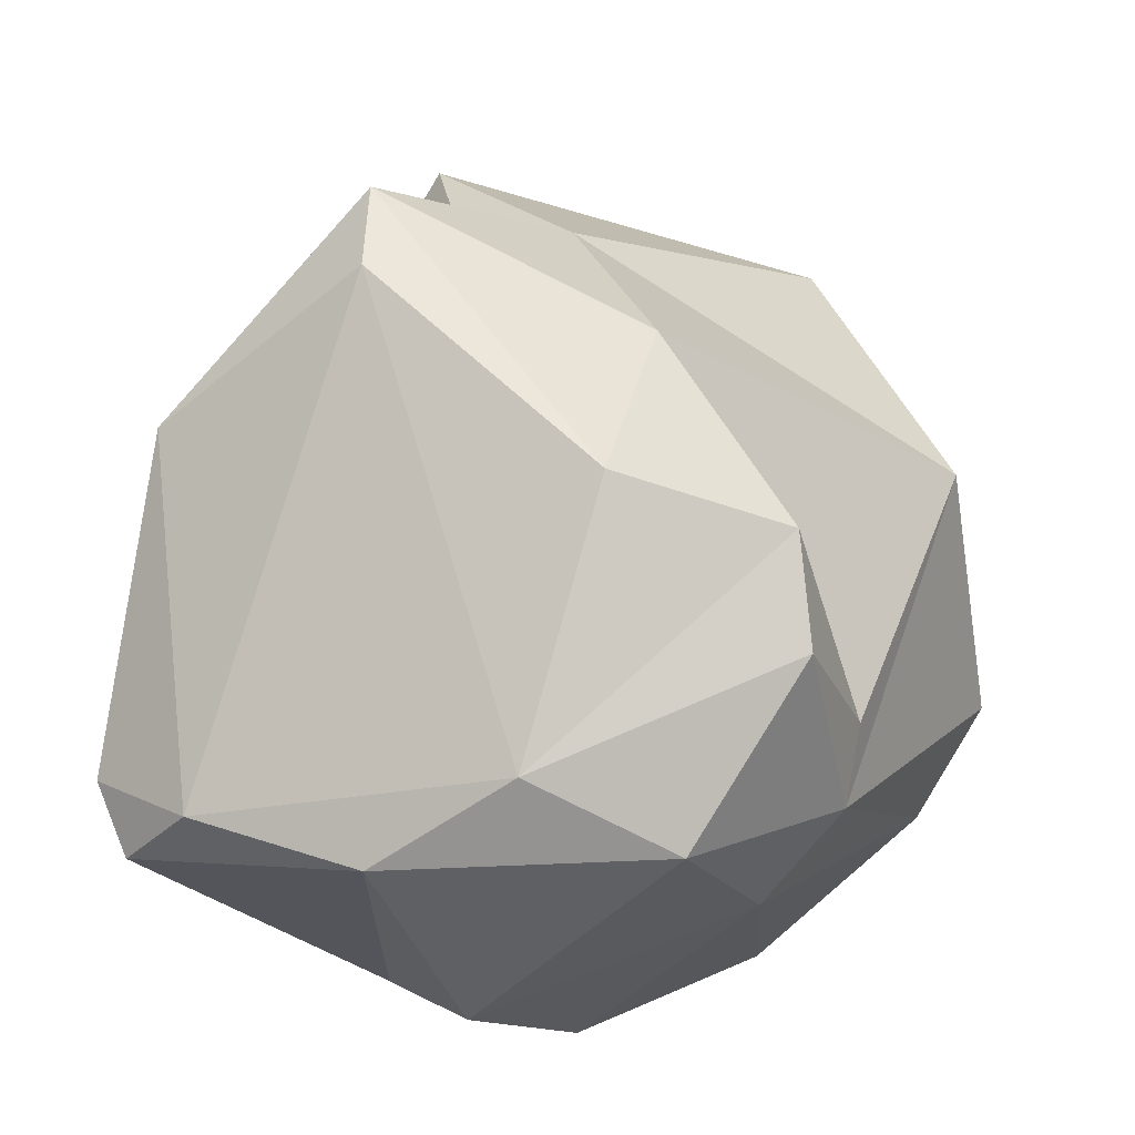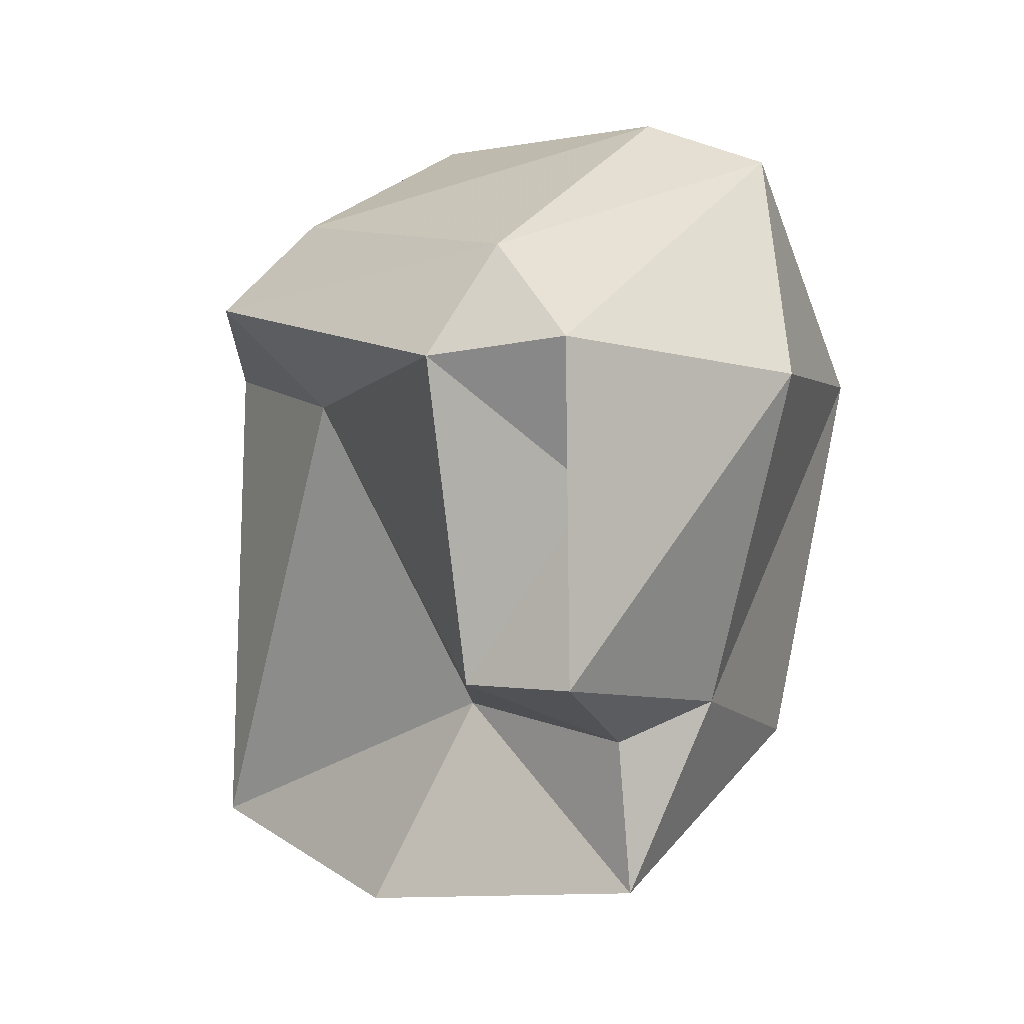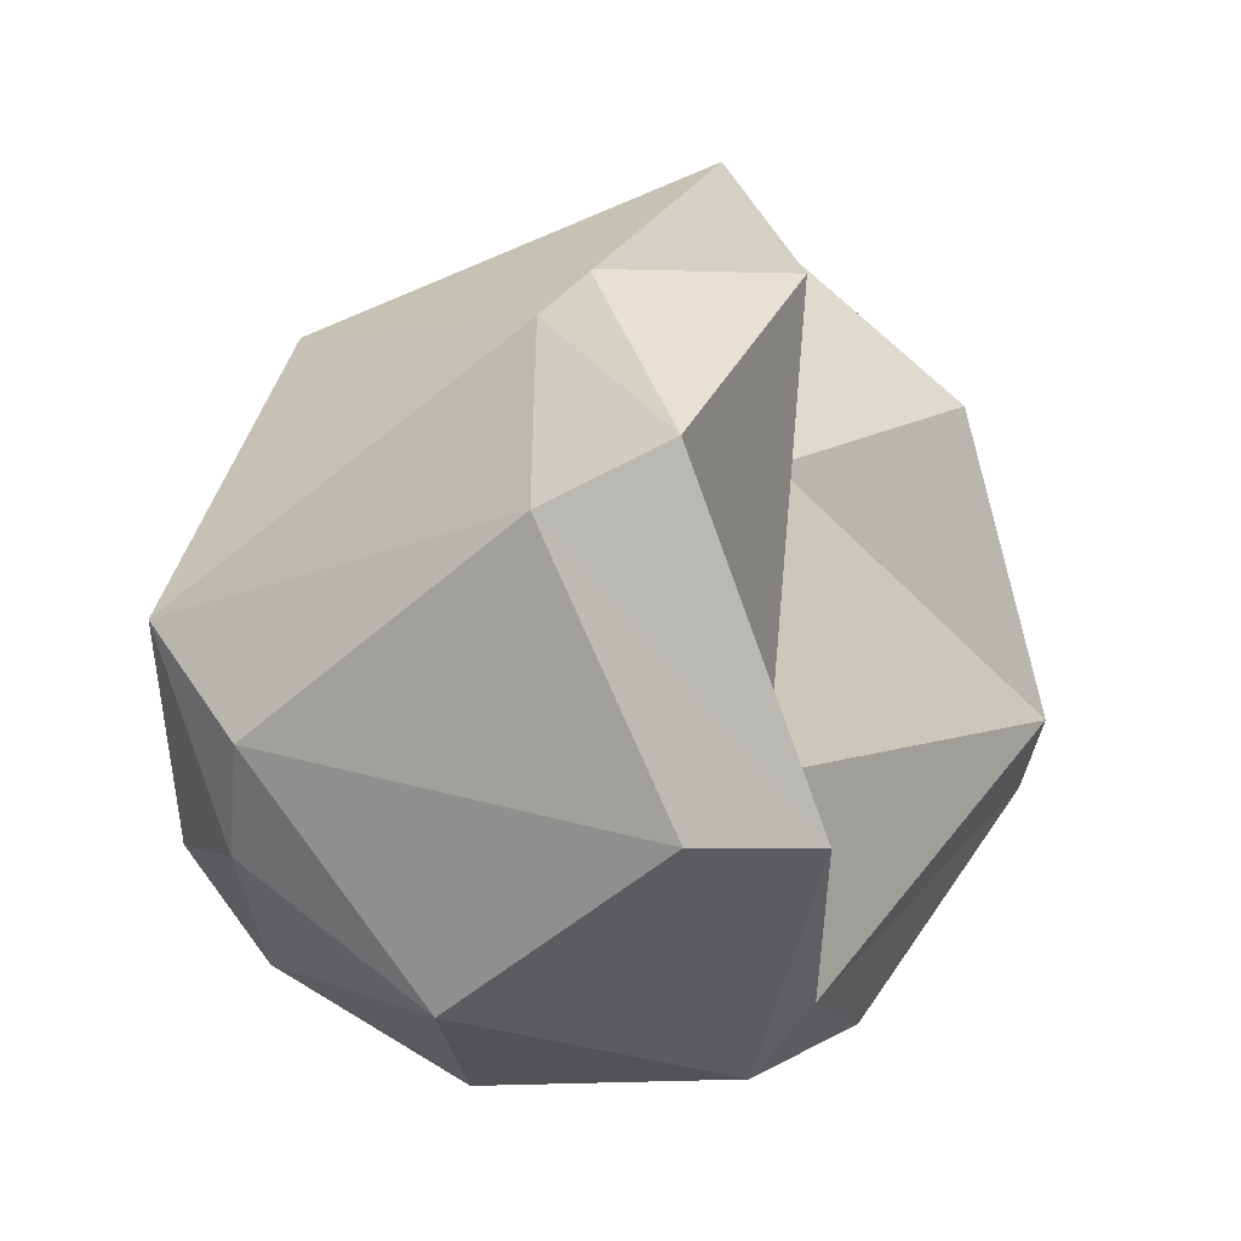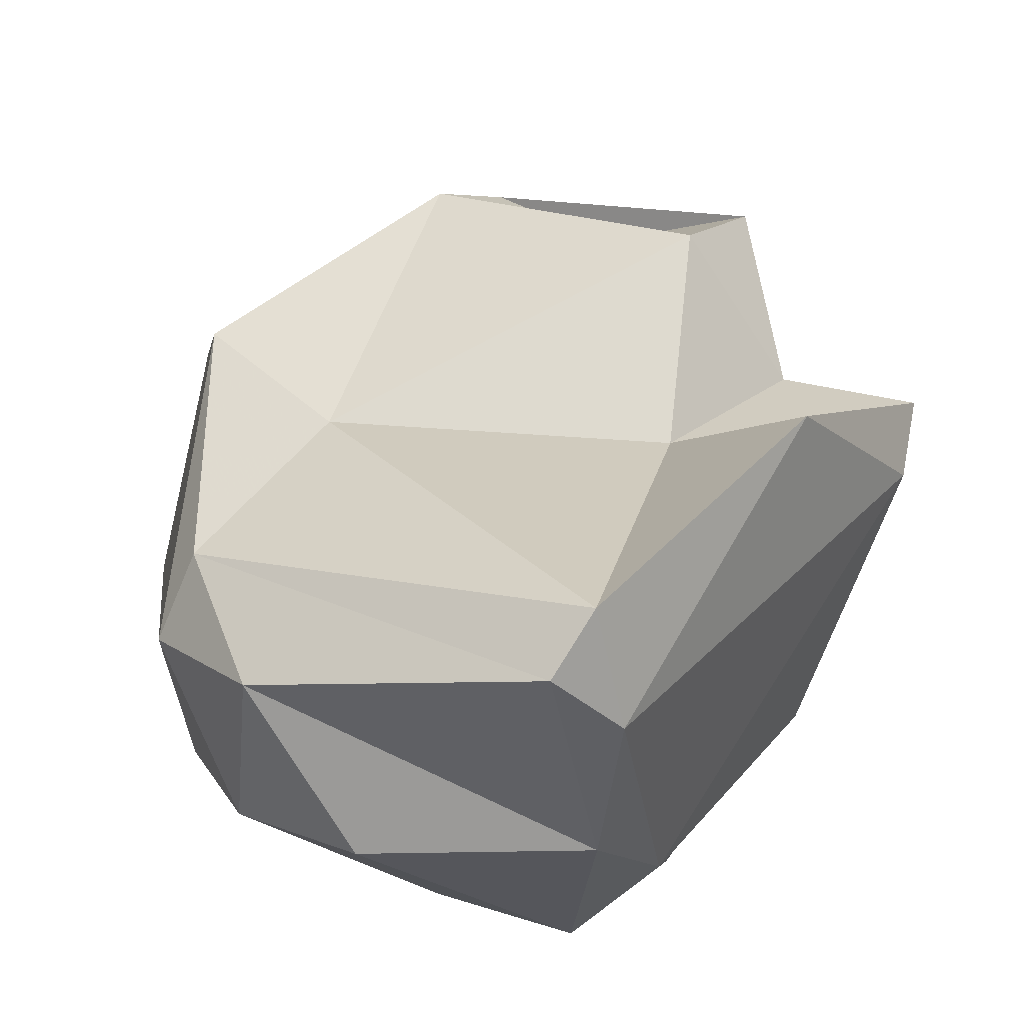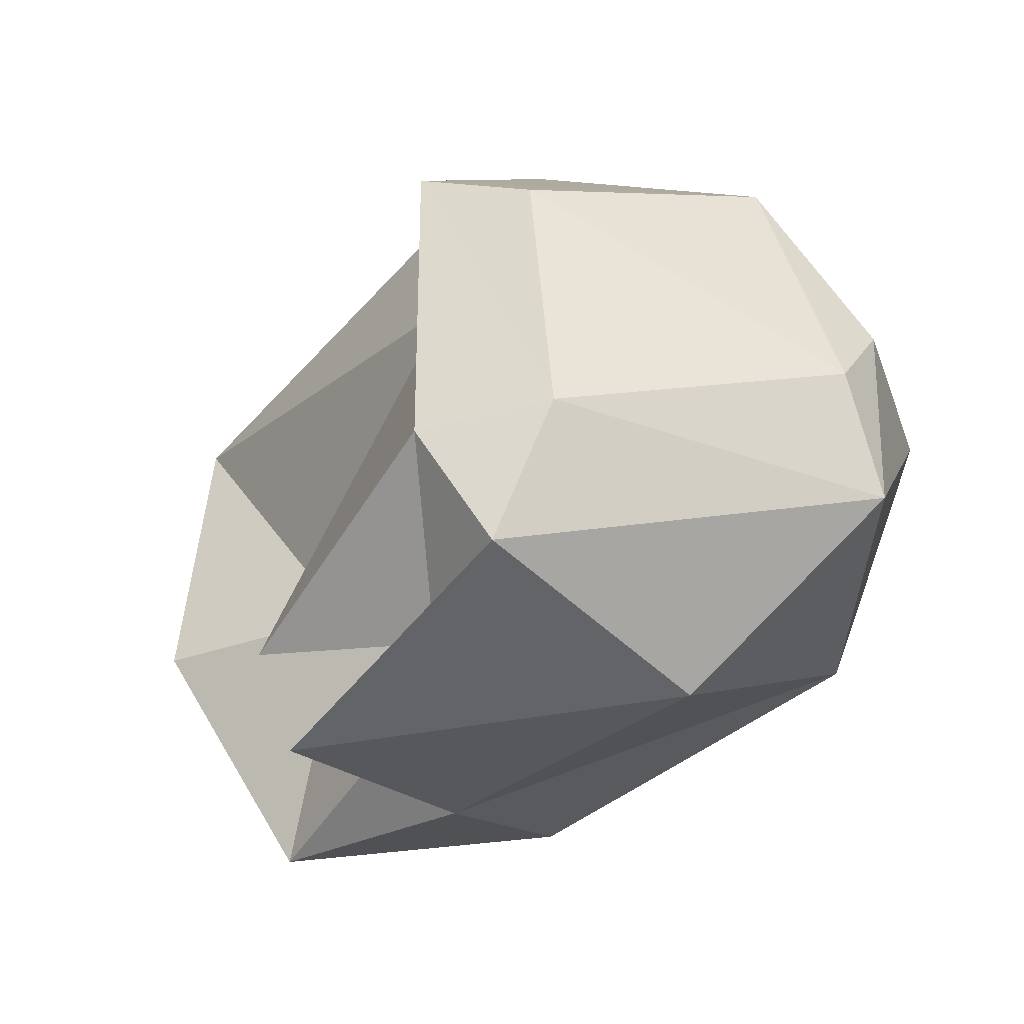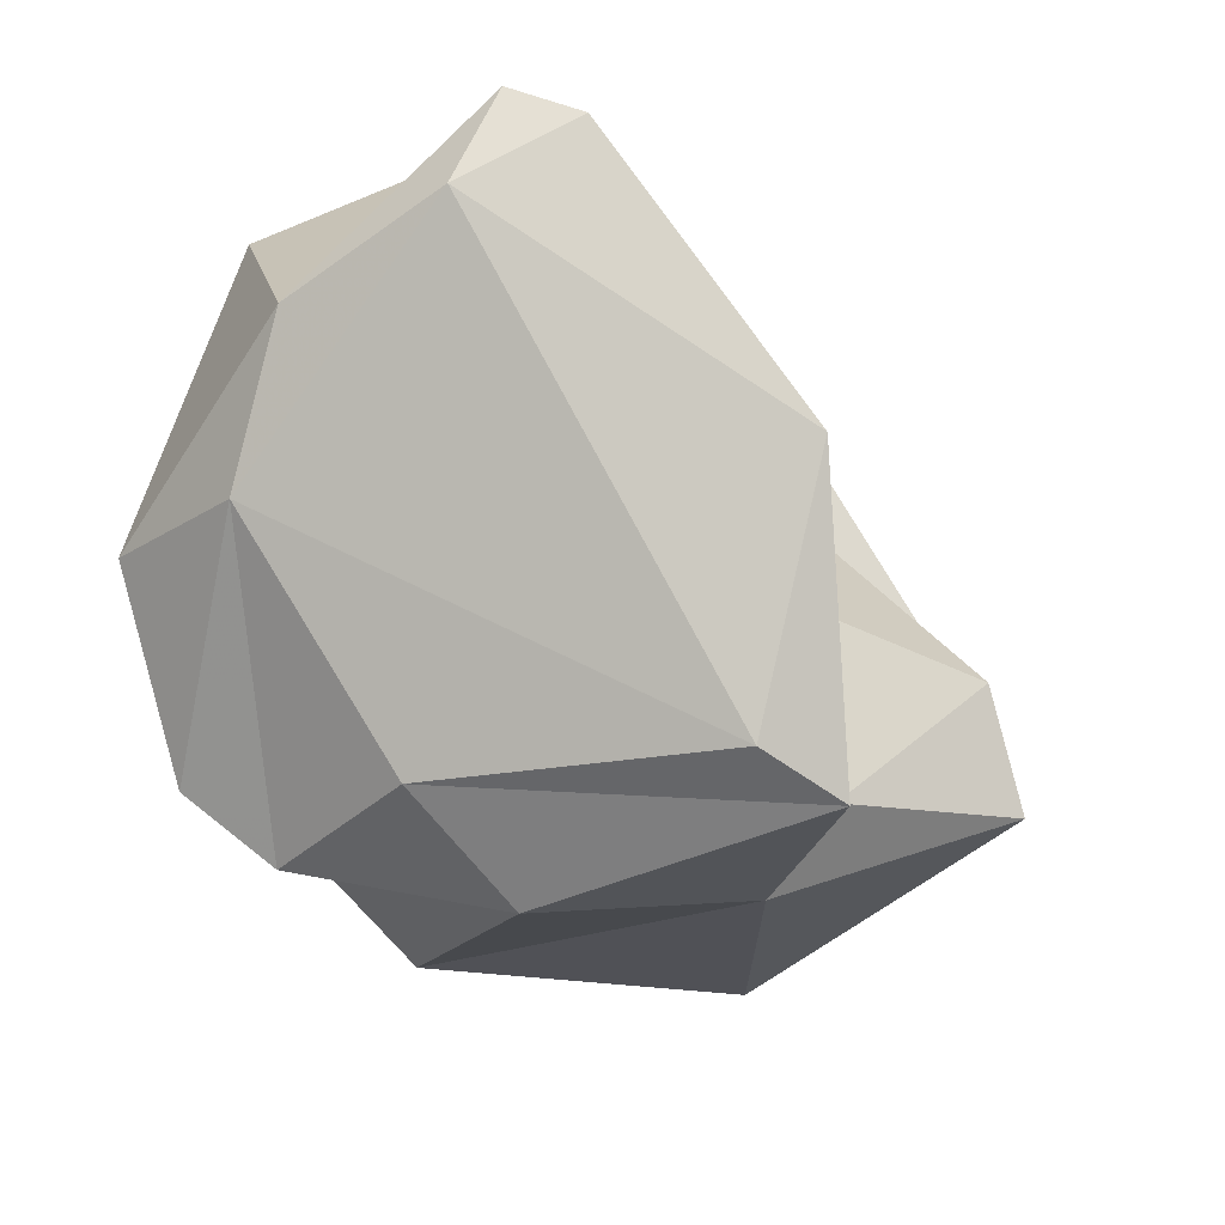
<metadata>
{"format":"obj","ext":"obj","renderer":"f3d","projection":"perspective","resolution":1024,"background":"white","views":[{"elev":-45.9,"azim":-7.6,"up":"+Z"},{"elev":73.9,"azim":-47.1,"up":"+Z"},{"elev":55.5,"azim":162.9,"up":"+Z"},{"elev":-24.4,"azim":-106.9,"up":"+Z"},{"elev":2.4,"azim":10.9,"up":"+Y"},{"elev":-45.8,"azim":-121.7,"up":"+Y"}]}
</metadata>
<code>
v 185.3 288.9 59.22
v 187.9 280.3 67.78
v 188 279.9 69.92
v 183.8 284.8 66.85
v 184.1 291 59.67
v 183.3 290.2 61.15
v 189.2 288.3 57.61
v 192.1 285.6 58.26
v 190.3 296.6 61.2
v 189 286.2 68.38
v 190.3 282.4 71.38
v 193.3 281.3 63.07
v 191.9 293.4 57.86
v 188.4 285.7 74.16
v 192 294.3 69.21
v 194.3 280.1 66.33
v 191.9 297.6 65.07
v 195.7 286.8 57.43
v 193.4 286.3 76.65
v 191.8 297.4 71.16
v 193 291.2 77.12
v 192.7 281.5 71.2
v 193.5 298.1 63.36
v 189.7 283.6 75.8
v 194.7 295.7 59.48
v 197.4 281.8 62.42
v 202 284.9 68.09
v 197.9 283.3 60.27
v 197.9 289.7 58.81
v 196.2 291.9 76.96
v 199.1 285.1 75.08
v 195.1 288.8 78.67
v 194.8 297.1 72.1
v 199.5 287.8 60.11
v 199.6 286.5 61.46
v 199.1 296.1 62.52
v 199.9 297.1 68.09
v 202.5 292.6 72.58
v 203 293.4 69.97
v 202.7 293.2 64.89
v 203.5 289.6 73.21
v 203.8 290.6 66.26
g foo
f 12 3 2
f 16 3 12
f 26 16 12
f 4 2 3
f 8 12 2
f 26 12 8
f 28 26 8
f 1 2 4
f 1 4 6
f 28 8 18
f 7 8 1
f 8 2 1
f 18 8 7
f 6 5 1
f 7 1 5
f 22 11 3
f 16 22 3
f 27 22 16
f 3 10 4
f 3 11 10
f 35 16 26
f 35 26 28
f 10 6 4
f 34 35 28
f 18 34 28
f 34 18 29
f 7 13 18
f 13 29 18
f 7 5 9
f 9 13 7
f 24 11 22
f 24 22 31
f 14 11 24
f 27 31 22
f 11 14 10
f 35 27 16
f 27 35 34
f 10 15 6
f 6 15 17
f 17 5 6
f 5 17 9
f 25 29 13
f 9 25 13
f 19 14 24
f 27 41 31
f 42 41 27
f 14 15 10
f 34 42 27
f 40 42 34
f 40 34 29
f 17 23 9
f 36 40 29
f 23 25 9
f 23 36 25
f 29 25 36
f 24 32 19
f 32 31 41
f 31 32 24
f 19 32 21
f 21 14 19
f 21 15 14
f 21 20 15
f 39 41 42
f 15 20 17
f 40 39 42
f 17 20 23
f 39 40 37
f 36 23 37
f 40 36 37
f 21 32 30
f 32 41 30
f 38 30 41
f 20 21 30
f 33 20 30
f 33 30 38
f 39 38 41
f 37 33 38
f 39 37 38
f 20 33 37
f 23 20 37
g

</code>
